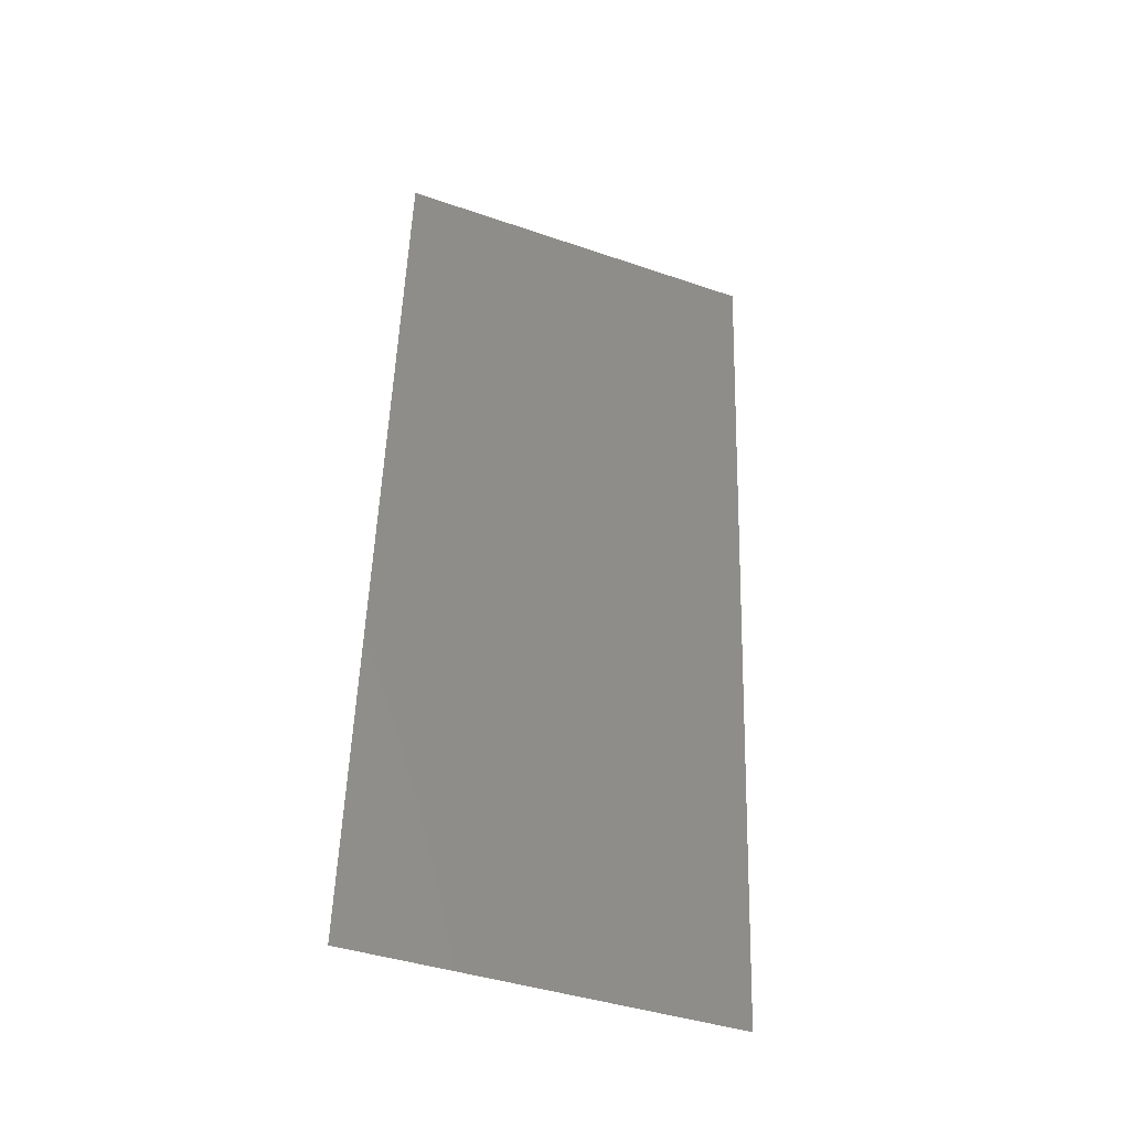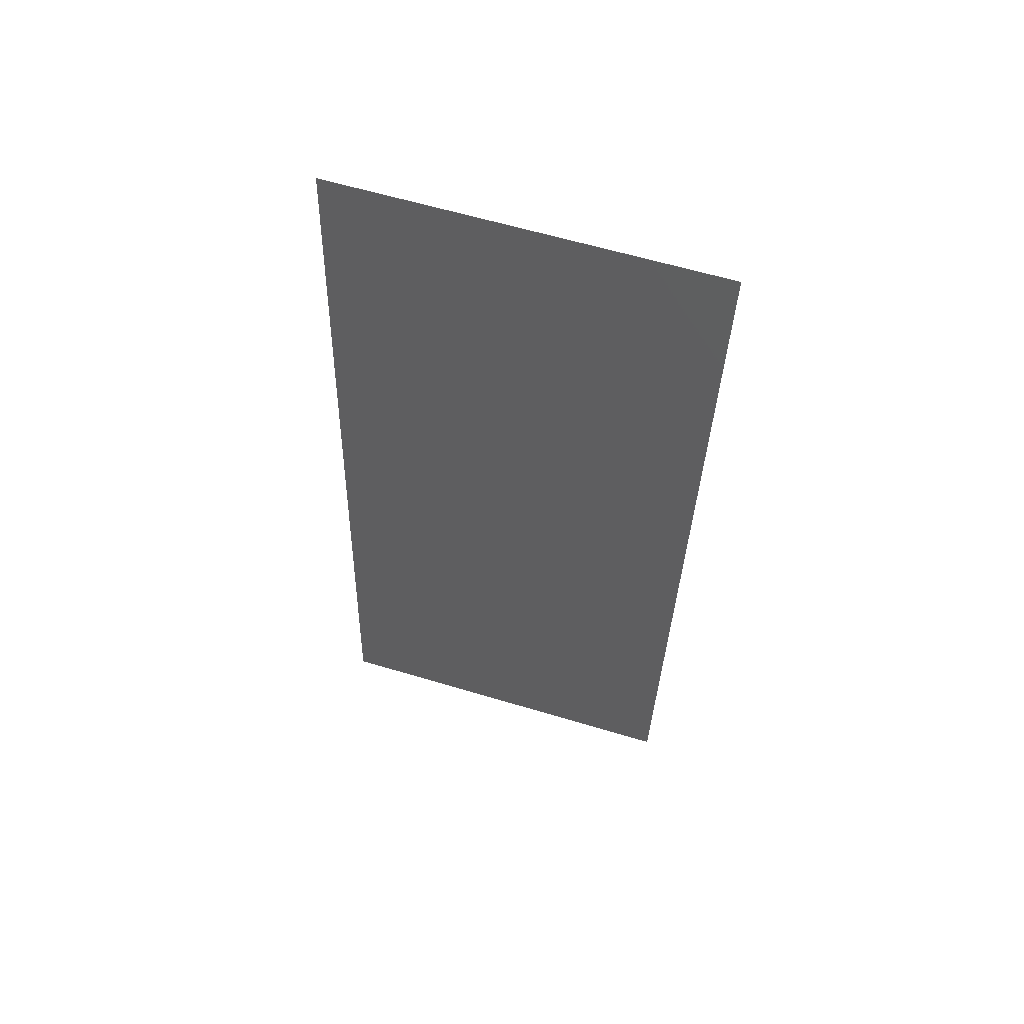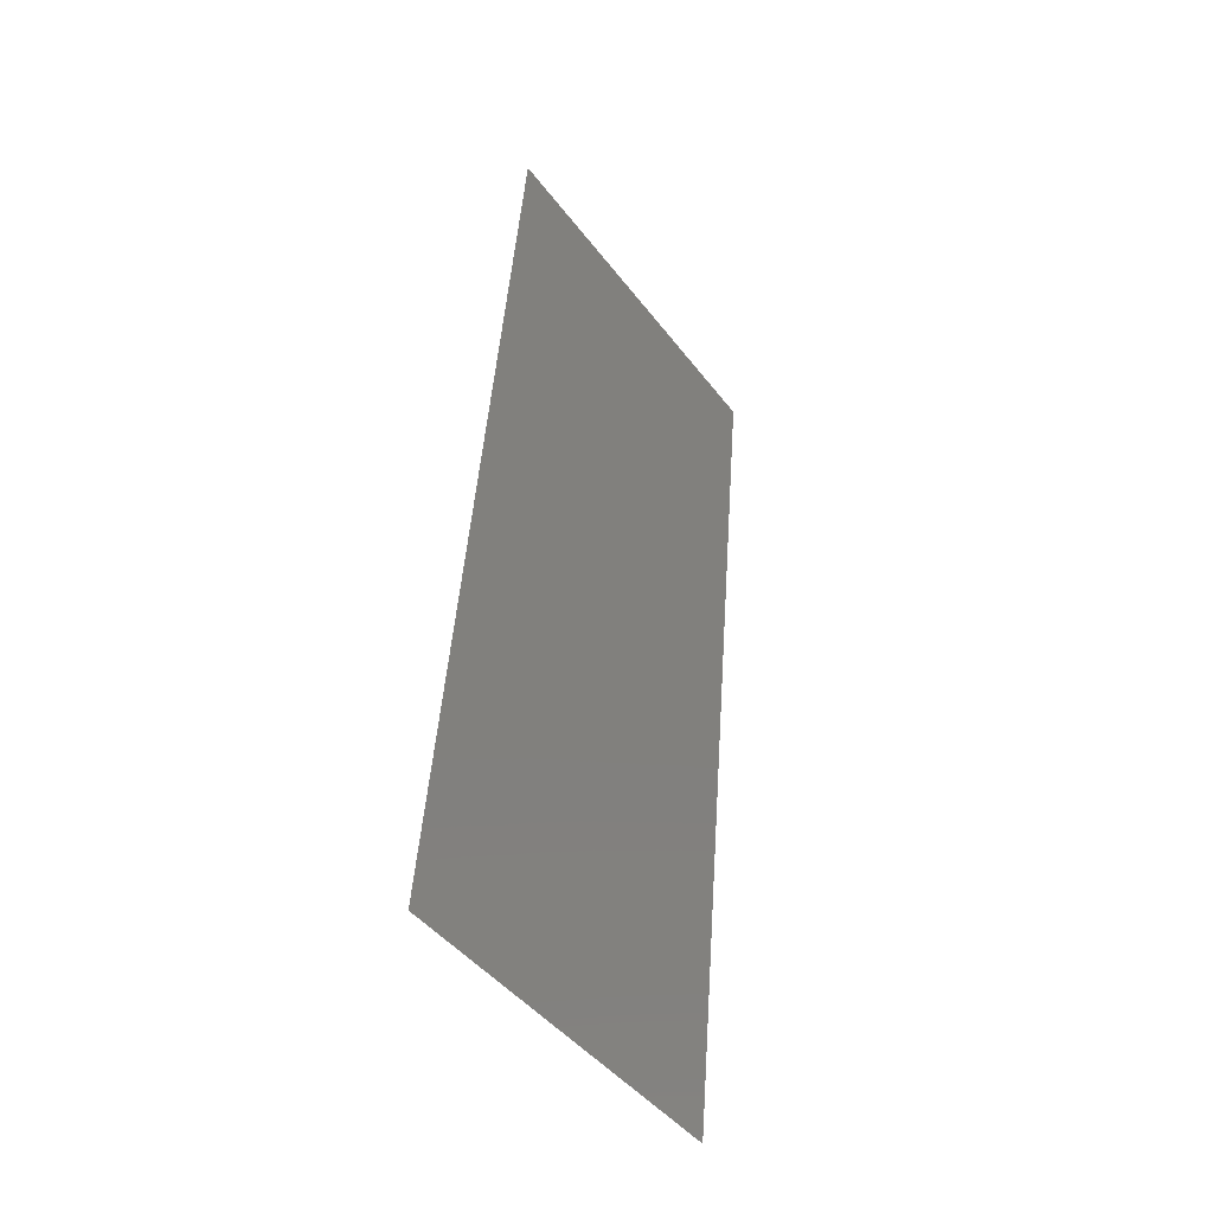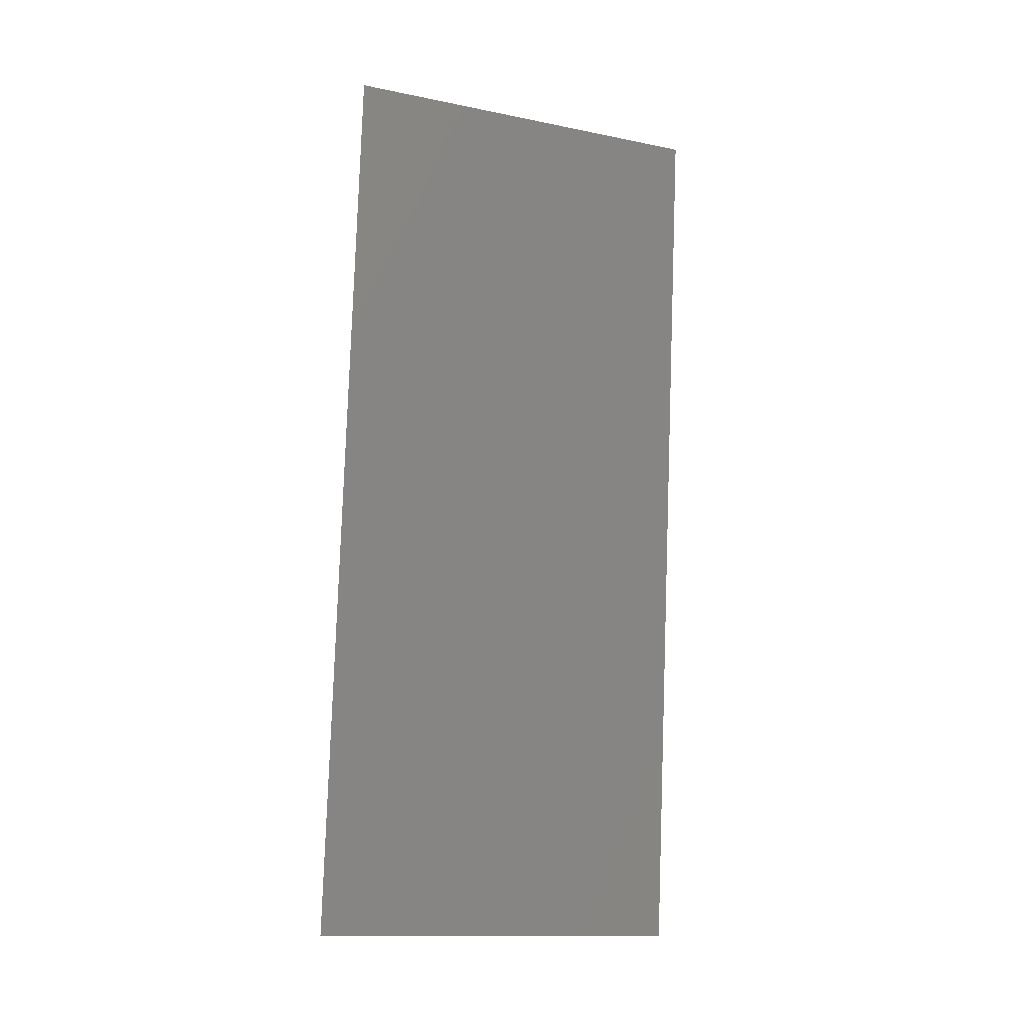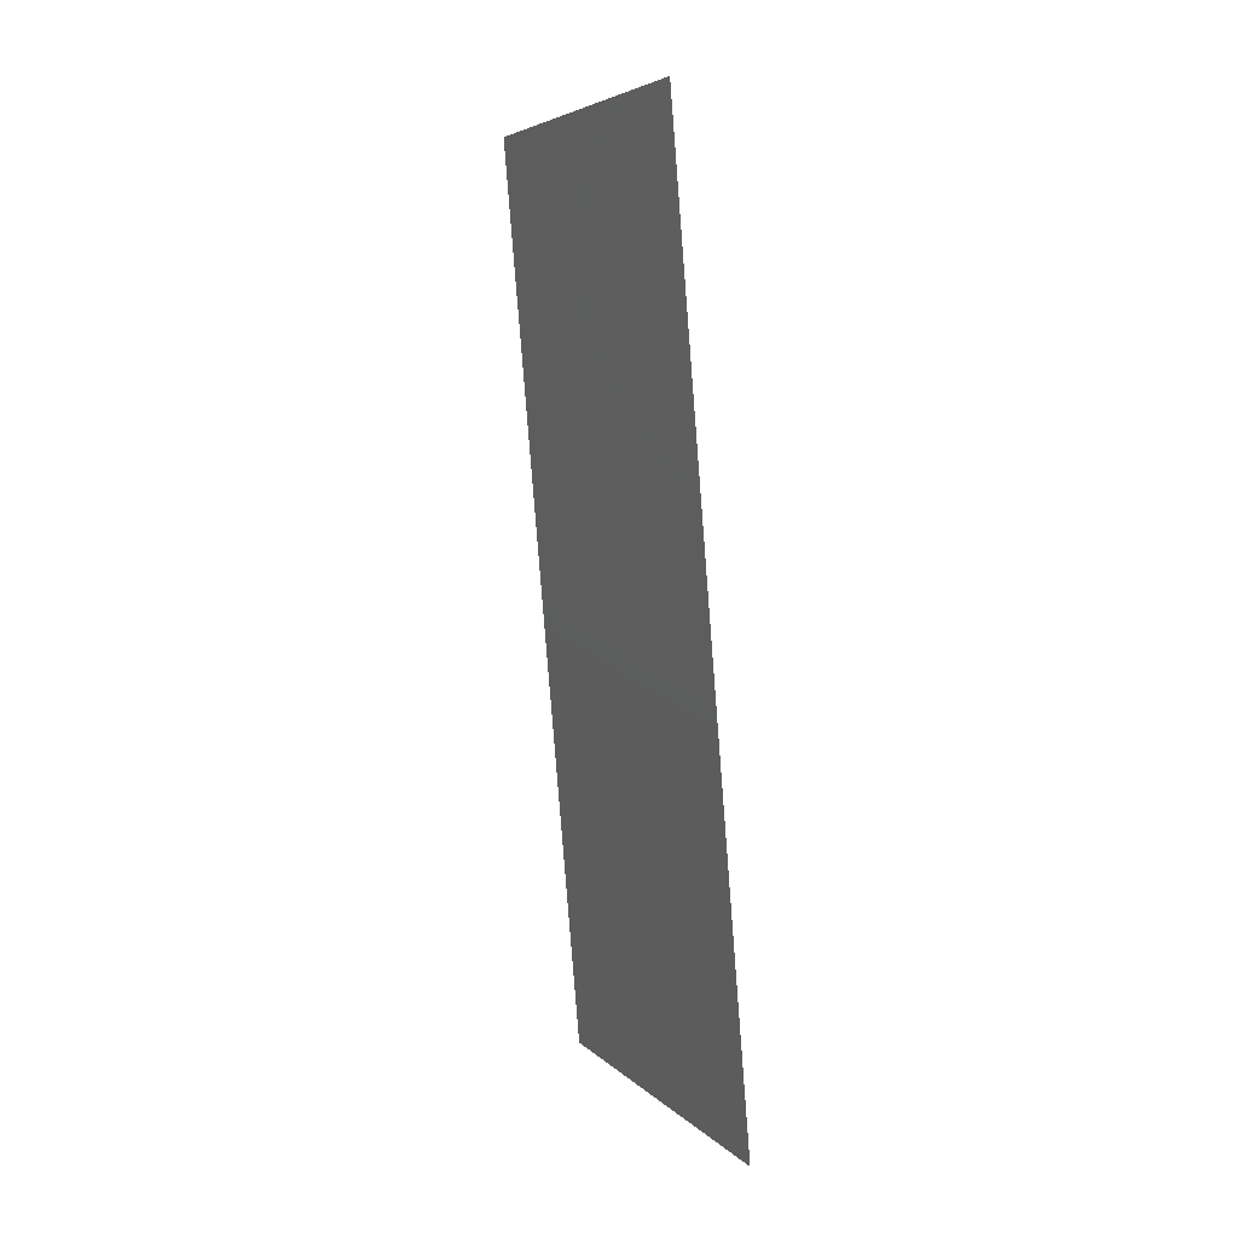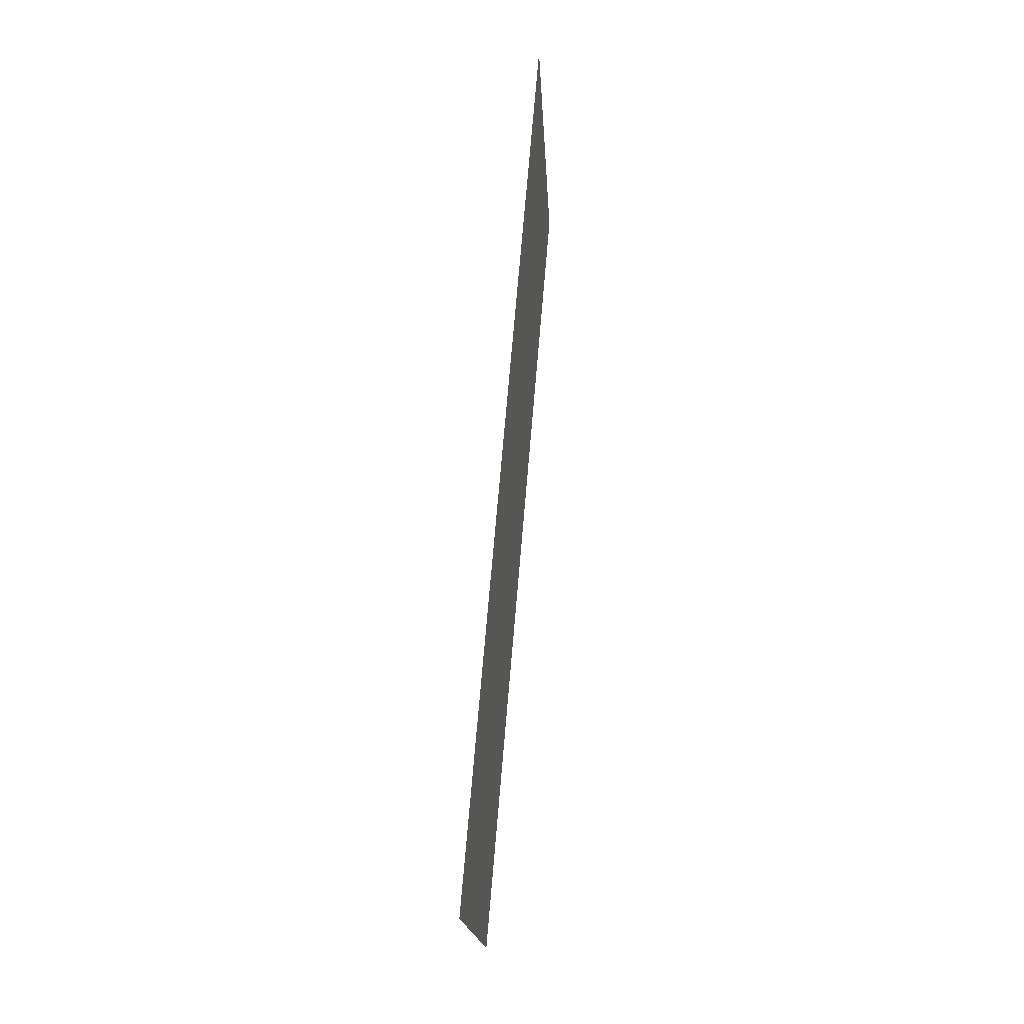
<metadata>
{"format":"stl","ext":"stl","renderer":"f3d","projection":"perspective","resolution":1024,"background":"white","views":[{"elev":-41.4,"azim":67.5,"up":"+Y"},{"elev":61.4,"azim":-73.0,"up":"+Y"},{"elev":-45.3,"azim":34.9,"up":"+Y"},{"elev":-13.5,"azim":65.5,"up":"+Y"},{"elev":5.3,"azim":157.1,"up":"+Y"},{"elev":-17.9,"azim":2.8,"up":"+Y"}]}
</metadata>
<code>
# stl→obj: 18 verts, 22 faces
v 0.01195 0.0463 0.02
v 0.01121 0.03762 0.01163
v 0.01195 0.0463 0.01
v 0.008 0 0
v 0.00874 0.008681 0.008374
v 0.008 0 0.01
v 0.008986 0.01157 0
v 0.01096 0.03472 0.02
v 0.009973 0.02315 0.02
v 0.009514 0.01776 0.009774
v 0.01042 0.02845 0.01027
v 0.009973 0.02315 0
v 0.008986 0.01157 0.02
v 0.01096 0.03472 0
v 0.01148 0.04088 0.005
v 0.008462 0.005422 0.015
v 0.008 0 0.02
v 0.01195 0.0463 0
f 1 2 3
f 4 5 6
f 7 5 4
f 8 2 1
f 9 10 11
f 11 10 12
f 13 10 9
f 12 10 7
f 9 11 8
f 14 11 12
f 14 2 11
f 13 5 10
f 14 15 2
f 13 16 5
f 17 16 13
f 18 15 14
f 11 2 8
f 10 5 7
f 3 15 18
f 6 16 17
f 2 15 3
f 5 16 6

</code>
